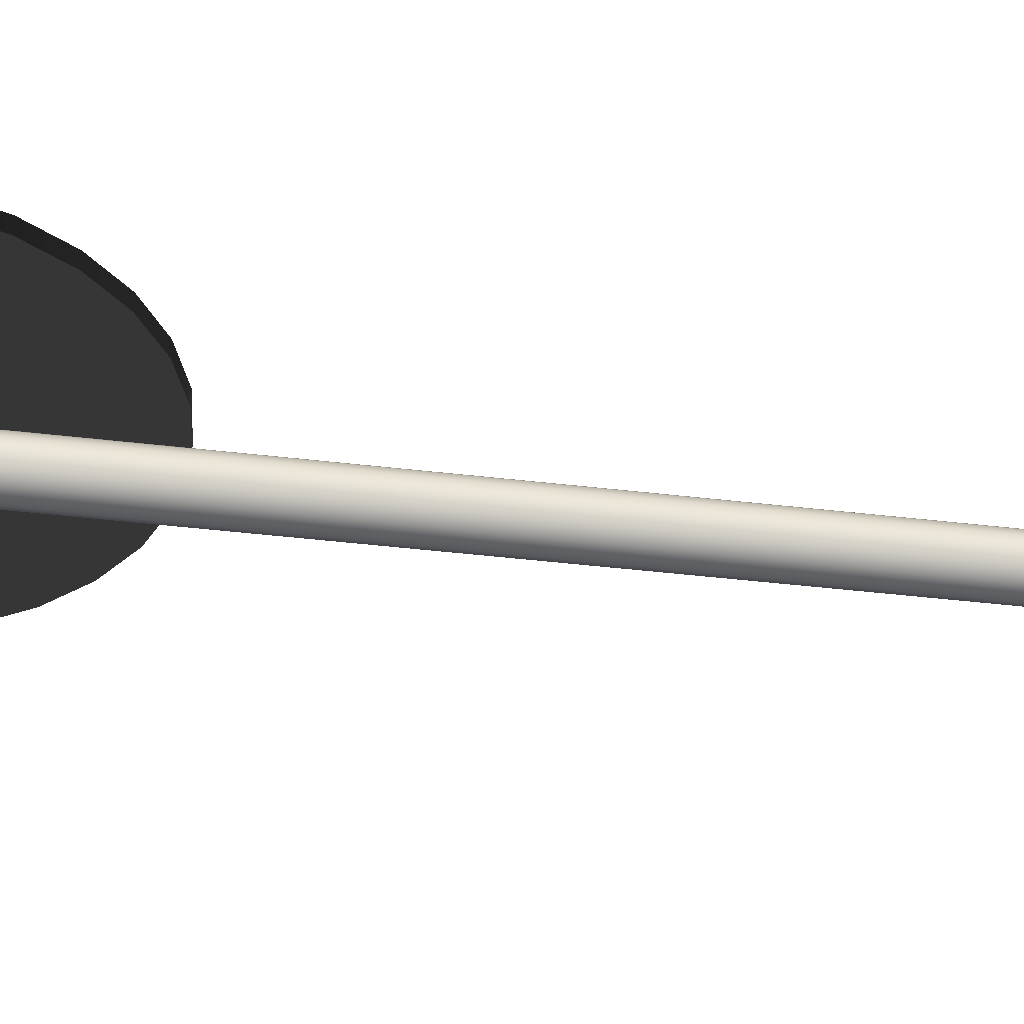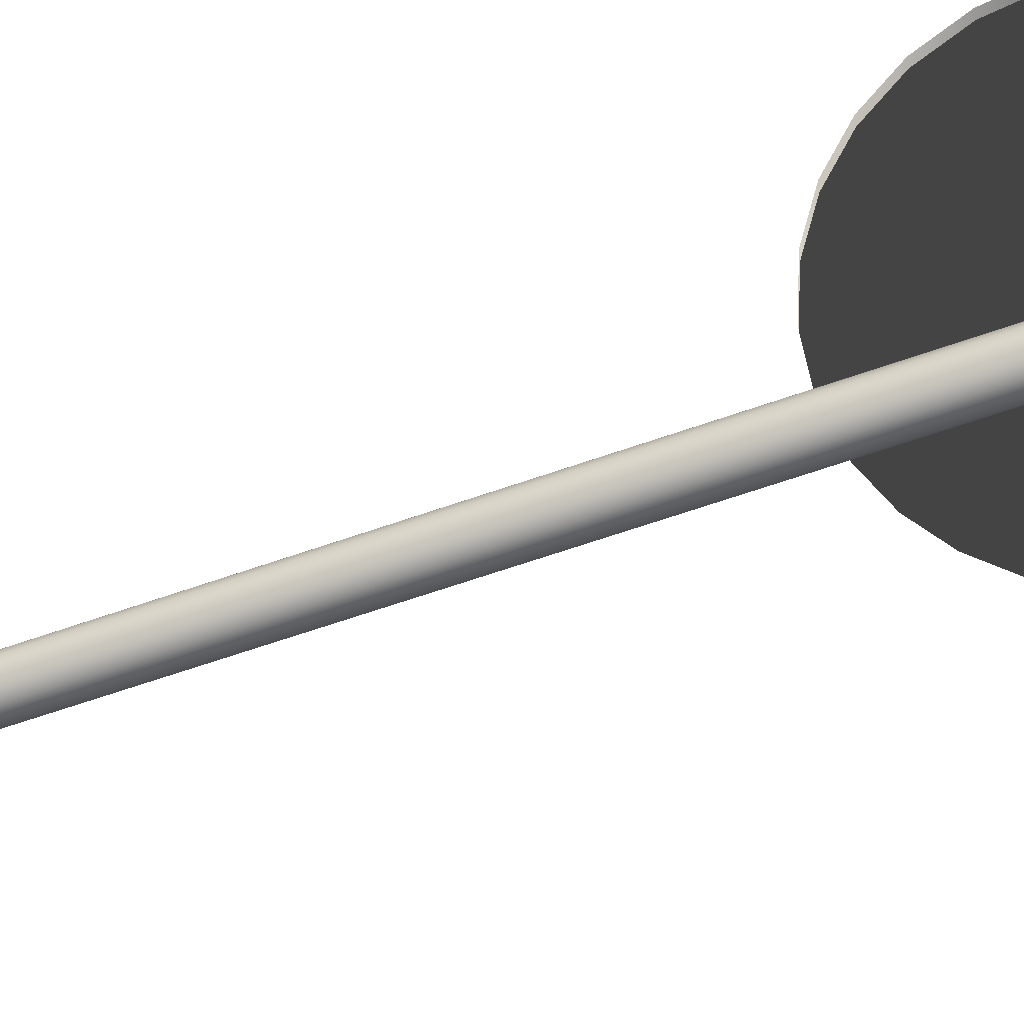
<metadata>
{"format":"obj","ext":"obj","renderer":"f3d","projection":"perspective","resolution":1024,"background":"white","views":[{"elev":-36.4,"azim":-99.2,"up":"+Z"},{"elev":-57.1,"azim":110.8,"up":"+Z"}]}
</metadata>
<code>
v  -0.1397 45.78 -2.091
v  -2.863 45.46 -2.076
v  -2.866 45.45 -2.9
v  -0.1428 45.76 -2.916
v  2.361 46.67 -2.116
v  2.358 46.66 -2.94
v  4.568 48.08 -2.149
v  4.565 48.06 -2.973
v  6.409 49.92 -2.188
v  6.406 49.9 -3.012
v  7.813 52.12 -2.231
v  7.81 52.11 -3.056
v  8.708 54.62 -2.278
v  8.704 54.61 -3.103
v  9.022 57.35 -2.327
v  9.019 57.33 -3.151
v  8.707 60.07 -2.373
v  8.704 60.06 -3.198
v  7.812 62.57 -2.414
v  7.809 62.56 -3.238
v  6.408 64.78 -2.447
v  6.405 64.76 -3.271
v  4.567 66.62 -2.472
v  4.564 66.6 -3.297
v  2.36 68.02 -2.489
v  2.357 68.01 -3.313
v  -0.1412 68.92 -2.495
v  -0.1443 68.9 -3.32
v  -2.865 69.23 -2.49
v  -2.868 69.22 -3.315
v  -5.588 68.92 -2.475
v  -5.591 68.9 -3.299
v  -8.089 68.02 -2.45
v  -8.092 68.01 -3.275
v  -10.3 66.62 -2.418
v  -10.3 66.6 -3.242
v  -12.14 64.78 -2.379
v  -12.14 64.76 -3.203
v  -13.54 62.57 -2.335
v  -13.54 62.56 -3.159
v  -14.44 60.07 -2.288
v  -14.44 60.06 -3.112
v  -14.75 57.35 -2.239
v  -14.75 57.33 -3.064
v  -14.43 54.62 -2.193
v  -14.44 54.61 -3.017
v  -13.54 52.12 -2.153
v  -13.54 52.11 -2.977
v  -12.14 49.92 -2.119
v  -12.14 49.9 -2.944
v  -10.29 48.08 -2.094
v  -10.3 48.06 -2.918
v  -8.088 46.67 -2.078
v  -8.091 46.66 -2.902
v  -5.587 45.78 -2.071
v  -5.59 45.76 -2.896
o Circle002
g Circle002
f 1 2 3 4
f 5 1 4 6
f 7 5 6 8
f 9 7 8 10
f 11 9 10 12
f 13 11 12 14
f 15 13 14 16
f 17 15 16 18
f 19 17 18 20
f 21 19 20 22
f 23 21 22 24
f 25 23 24 26
f 27 25 26 28
f 29 27 28 30
f 31 29 30 32
f 33 31 32 34
f 35 33 34 36
f 37 35 36 38
f 39 37 38 40
f 41 39 40 42
f 43 41 42 44
f 45 43 44 46
f 47 45 46 48
f 49 47 48 50
f 51 49 50 52
f 53 51 52 54
f 55 53 54 56
f 2 55 56 3
f 22 20 18 16
f 22 16 14 12
f 22 12 10 8
f 22 8 6 4
f 22 4 3 56
f 22 56 54 52
f 22 52 50 48
f 22 48 46 44
f 22 44 42 40
f 22 40 38 36
f 24 22 36 26
f 26 36 34 32
f 28 26 32 30
f 27 29 31 25
f 17 19 21 15
f 13 15 21 11
f 9 11 21 7
f 5 7 21 1
f 2 1 21 55
f 53 55 21 51
f 49 51 21 47
f 45 47 21 43
f 41 43 21 39
f 37 39 21 35
f 35 21 23 25
f 33 35 25 31
v  1.196 51.34 -3.921
v  1.227 51.34 -2.6
v  1.227 49.79 -2.6
v  1.196 49.79 -3.921
v  0.4536 51.34 -3.907
v  0.4536 49.79 -3.907
v  0.1298 51.34 -4.775
v  0.1298 49.79 -4.775
v  0.0742 51.34 -4.916
v  0.0742 49.79 -4.916
v  0.0129 51.34 -5.054
v  0.0129 49.79 -5.054
v  -0.054 51.34 -5.189
v  -0.054 49.79 -5.189
v  -0.1263 51.34 -5.321
v  -0.1263 49.79 -5.321
v  -0.204 51.34 -5.45
v  -0.204 49.79 -5.45
v  -0.287 51.34 -5.577
v  -0.287 49.79 -5.577
v  -0.3751 51.34 -5.699
v  -0.3751 49.79 -5.699
v  -0.6685 51.34 -6.09
v  -0.6685 49.79 -6.09
v  -0.7612 51.34 -6.198
v  -0.7612 49.79 -6.198
v  -0.8665 51.34 -6.291
v  -0.8665 49.79 -6.291
v  -0.9825 51.34 -6.368
v  -0.9825 49.79 -6.368
v  -1.107 51.34 -6.429
v  -1.107 49.79 -6.429
v  -1.24 51.34 -6.473
v  -1.24 49.79 -6.473
v  -1.378 51.34 -6.499
v  -1.378 49.79 -6.499
v  -1.52 51.34 -6.505
v  -1.52 49.79 -6.505
v  -2.893 51.34 -6.479
v  -2.893 49.79 -6.479
v  -3.637 51.34 -6.383
v  -3.637 49.79 -6.383
v  -3.833 51.34 -6.345
v  -3.833 49.79 -6.345
v  -4.021 51.34 -6.282
v  -4.021 49.79 -6.282
v  -4.198 51.34 -6.197
v  -4.198 49.79 -6.197
v  -4.362 51.34 -6.09
v  -4.362 49.79 -6.09
v  -4.512 51.34 -5.963
v  -4.512 49.79 -5.963
v  -4.645 51.34 -5.816
v  -4.645 49.79 -5.816
v  -4.759 51.34 -5.653
v  -4.759 49.79 -5.653
v  -4.767 51.34 -5.64
v  -4.767 49.79 -5.64
v  -4.868 51.34 -5.458
v  -4.868 49.79 -5.458
v  -4.954 51.34 -5.27
v  -4.954 49.79 -5.27
v  -5.025 51.34 -5.076
v  -5.025 49.79 -5.076
v  -5.082 51.34 -4.878
v  -5.082 49.79 -4.878
v  -5.123 51.34 -4.675
v  -5.123 49.79 -4.675
v  -5.148 51.34 -4.47
v  -5.148 49.79 -4.47
v  -5.158 51.34 -4.262
v  -5.158 49.79 -4.262
v  -5.161 51.34 -3.796
v  -5.161 49.79 -3.796
v  -6.144 51.34 -3.718
v  -6.144 49.79 -3.718
v  -6.205 51.34 -2.576
v  -6.205 49.79 -2.576
v  -4.974 51.34 -2.6
v  -4.974 49.79 -2.6
v  -4.417 51.34 -3.397
v  -4.417 49.79 -3.397
v  -4.454 51.34 -4.036
v  -4.454 49.79 -4.036
v  -4.458 51.34 -4.17
v  -4.458 49.79 -4.17
v  -4.456 51.34 -4.303
v  -4.456 49.79 -4.303
v  -4.447 51.34 -4.435
v  -4.447 49.79 -4.435
v  -4.431 51.34 -4.567
v  -4.431 49.79 -4.567
v  -4.408 51.34 -4.698
v  -4.408 49.79 -4.698
v  -4.379 51.34 -4.828
v  -4.379 49.79 -4.828
v  -4.343 51.34 -4.956
v  -4.343 49.79 -4.956
v  -4.34 51.34 -4.965
v  -4.34 49.79 -4.965
v  -4.295 51.34 -5.077
v  -4.295 49.79 -5.077
v  -4.232 51.34 -5.179
v  -4.232 49.79 -5.179
v  -4.155 51.34 -5.268
v  -4.155 49.79 -5.268
v  -4.065 51.34 -5.342
v  -4.065 49.79 -5.342
v  -3.963 51.34 -5.402
v  -3.963 49.79 -5.402
v  -3.852 51.34 -5.444
v  -3.852 49.79 -5.444
v  -3.733 51.34 -5.467
v  -3.733 49.79 -5.467
v  -2.973 51.34 -5.551
v  -2.973 49.79 -5.551
v  -1.518 51.34 -5.535
v  -1.518 49.79 -5.535
v  -1.428 51.34 -5.527
v  -1.428 49.79 -5.527
v  -1.342 51.34 -5.505
v  -1.342 49.79 -5.505
v  -1.26 51.34 -5.472
v  -1.26 49.79 -5.472
v  -1.185 51.34 -5.426
v  -1.185 49.79 -5.426
v  -1.118 51.34 -5.37
v  -1.118 49.79 -5.37
v  -1.059 51.34 -5.304
v  -1.059 49.79 -5.304
v  -1.01 51.34 -5.229
v  -1.01 49.79 -5.229
v  -1.006 51.34 -5.222
v  -1.006 49.79 -5.222
v  -0.9618 51.34 -5.136
v  -0.9618 49.79 -5.136
v  -0.921 51.34 -5.047
v  -0.921 49.79 -5.047
v  -0.8842 51.34 -4.957
v  -0.8842 49.79 -4.957
v  -0.8513 51.34 -4.865
v  -0.8513 49.79 -4.865
v  -0.8224 51.34 -4.772
v  -0.8224 49.79 -4.772
v  -0.7976 51.34 -4.678
v  -0.7976 49.79 -4.678
v  -0.777 51.34 -4.583
v  -0.777 49.79 -4.583
v  -0.6188 51.34 -3.768
v  -0.6188 49.79 -3.768
v  -0.093 51.34 -2.819
v  -0.093 49.79 -2.819
o Line006
g Line006
f 57 58 59 60
f 61 57 60 62
f 63 61 62 64
f 65 63 64 66
f 67 65 66 68
f 69 67 68 70
f 71 69 70 72
f 73 71 72 74
f 75 73 74 76
f 77 75 76 78
f 79 77 78 80
f 81 79 80 82
f 83 81 82 84
f 85 83 84 86
f 87 85 86 88
f 89 87 88 90
f 91 89 90 92
f 93 91 92 94
f 95 93 94 96
f 97 95 96 98
f 99 97 98 100
f 101 99 100 102
f 103 101 102 104
f 105 103 104 106
f 107 105 106 108
f 109 107 108 110
f 111 109 110 112
f 113 111 112 114
f 115 113 114 116
f 117 115 116 118
f 119 117 118 120
f 121 119 120 122
f 123 121 122 124
f 125 123 124 126
f 127 125 126 128
f 129 127 128 130
f 131 129 130 132
f 133 131 132 134
f 135 133 134 136
f 137 135 136 138
f 139 137 138 140
f 141 139 140 142
f 143 141 142 144
f 145 143 144 146
f 147 145 146 148
f 149 147 148 150
f 151 149 150 152
f 153 151 152 154
f 155 153 154 156
f 157 155 156 158
f 159 157 158 160
f 161 159 160 162
f 163 161 162 164
f 165 163 164 166
f 167 165 166 168
f 169 167 168 170
f 171 169 170 172
f 173 171 172 174
f 175 173 174 176
f 177 175 176 178
f 179 177 178 180
f 181 179 180 182
f 183 181 182 184
f 185 183 184 186
f 187 185 186 188
f 189 187 188 190
f 191 189 190 192
f 193 191 192 194
f 195 193 194 196
f 197 195 196 198
f 199 197 198 200
f 201 199 200 202
f 203 201 202 204
f 205 203 204 206
f 207 205 206 208
f 58 207 208 59
f 60 59 208 62
f 62 208 206 64
f 64 206 204 66
f 66 204 202 68
f 68 202 200 70
f 70 200 198 72
f 72 198 196 74
f 74 196 194 192
f 76 74 192 190
f 78 76 190 188
f 78 188 186 80
f 80 186 184 182
f 80 182 180 82
f 82 180 178 84
f 86 84 178 176
f 88 86 176 90
f 92 90 176 174
f 94 92 174 96
f 96 174 172 98
f 100 98 172 170
f 102 100 170 168
f 104 102 168 166
f 106 104 166 164
f 108 106 164 110
f 110 164 162 112
f 114 112 162 160
f 116 114 160 158
f 118 116 158 156
f 118 156 154 120
f 120 154 152 122
f 122 152 150 148
f 124 122 148 146
f 126 124 146 144
f 128 126 144 142
f 128 142 140 130
f 130 140 138 136
f 132 130 136 134
f 131 133 135 129
f 207 58 57 61
f 205 207 61 63
f 203 205 63 65
f 201 203 65 67
f 199 201 67 69
f 197 199 69 71
f 195 197 71 73
f 193 195 73 191
f 191 73 75 189
f 189 75 77 187
f 185 187 77 79
f 183 185 79 181
f 179 181 79 81
f 177 179 81 83
f 177 83 85 175
f 175 85 87 89
f 175 89 91 173
f 173 91 93 95
f 171 173 95 97
f 171 97 99 169
f 169 99 101 167
f 167 101 103 165
f 165 103 105 163
f 163 105 107 109
f 161 163 109 111
f 161 111 113 159
f 159 113 115 157
f 157 115 117 155
f 153 155 117 119
f 151 153 119 121
f 149 151 121 147
f 147 121 123 145
f 145 123 125 143
f 143 125 127 141
f 139 141 127 129
f 137 139 129 135
v  1.196 58.01 -4.238
v  1.227 58.01 -2.917
v  1.227 56.46 -2.917
v  1.196 56.46 -4.238
v  0.4536 58.01 -4.223
v  0.4536 56.46 -4.223
v  0.1298 58.01 -5.092
v  0.1298 56.46 -5.092
v  0.0742 58.01 -5.233
v  0.0742 56.46 -5.233
v  0.0129 58.01 -5.37
v  0.0129 56.46 -5.37
v  -0.054 58.01 -5.506
v  -0.054 56.46 -5.506
v  -0.1263 58.01 -5.638
v  -0.1263 56.46 -5.638
v  -0.204 58.01 -5.767
v  -0.204 56.46 -5.767
v  -0.287 58.01 -5.894
v  -0.287 56.46 -5.894
v  -0.3751 58.01 -6.016
v  -0.3751 56.46 -6.016
v  -0.6685 58.01 -6.407
v  -0.6685 56.46 -6.407
v  -0.7612 58.01 -6.515
v  -0.7612 56.46 -6.515
v  -0.8665 58.01 -6.608
v  -0.8665 56.46 -6.608
v  -0.9825 58.01 -6.685
v  -0.9825 56.46 -6.685
v  -1.107 58.01 -6.746
v  -1.107 56.46 -6.746
v  -1.24 58.01 -6.79
v  -1.24 56.46 -6.79
v  -1.378 58.01 -6.816
v  -1.378 56.46 -6.816
v  -1.52 58.01 -6.822
v  -1.52 56.46 -6.822
v  -2.893 58.01 -6.795
v  -2.893 56.46 -6.795
v  -3.637 58.01 -6.7
v  -3.637 56.46 -6.7
v  -3.833 58.01 -6.662
v  -3.833 56.46 -6.662
v  -4.021 58.01 -6.599
v  -4.021 56.46 -6.599
v  -4.198 58.01 -6.514
v  -4.198 56.46 -6.514
v  -4.362 58.01 -6.407
v  -4.362 56.46 -6.407
v  -4.512 58.01 -6.279
v  -4.512 56.46 -6.279
v  -4.645 58.01 -6.133
v  -4.645 56.46 -6.133
v  -4.759 58.01 -5.97
v  -4.759 56.46 -5.97
v  -4.767 58.01 -5.957
v  -4.767 56.46 -5.957
v  -4.868 58.01 -5.775
v  -4.868 56.46 -5.775
v  -4.954 58.01 -5.587
v  -4.954 56.46 -5.587
v  -5.025 58.01 -5.393
v  -5.025 56.46 -5.393
v  -5.082 58.01 -5.194
v  -5.082 56.46 -5.194
v  -5.123 58.01 -4.992
v  -5.123 56.46 -4.992
v  -5.148 58.01 -4.787
v  -5.148 56.46 -4.787
v  -5.158 58.01 -4.579
v  -5.158 56.46 -4.579
v  -5.161 58.01 -4.113
v  -5.161 56.46 -4.113
v  -6.144 58.01 -4.035
v  -6.144 56.46 -4.035
v  -6.205 58.01 -2.893
v  -6.205 56.46 -2.893
v  -4.974 58.01 -2.917
v  -4.974 56.46 -2.917
v  -4.417 58.01 -3.713
v  -4.417 56.46 -3.713
v  -4.454 58.01 -4.353
v  -4.454 56.46 -4.353
v  -4.458 58.01 -4.486
v  -4.458 56.46 -4.486
v  -4.456 58.01 -4.62
v  -4.456 56.46 -4.62
v  -4.447 58.01 -4.752
v  -4.447 56.46 -4.752
v  -4.431 58.01 -4.884
v  -4.431 56.46 -4.884
v  -4.408 58.01 -5.015
v  -4.408 56.46 -5.015
v  -4.379 58.01 -5.145
v  -4.379 56.46 -5.145
v  -4.343 58.01 -5.273
v  -4.343 56.46 -5.273
v  -4.34 58.01 -5.282
v  -4.34 56.46 -5.282
v  -4.295 58.01 -5.394
v  -4.295 56.46 -5.394
v  -4.232 58.01 -5.496
v  -4.232 56.46 -5.496
v  -4.155 58.01 -5.585
v  -4.155 56.46 -5.585
v  -4.065 58.01 -5.659
v  -4.065 56.46 -5.659
v  -3.963 58.01 -5.718
v  -3.963 56.46 -5.718
v  -3.852 58.01 -5.761
v  -3.852 56.46 -5.761
v  -3.733 58.01 -5.784
v  -3.733 56.46 -5.784
v  -2.973 58.01 -5.867
v  -2.973 56.46 -5.867
v  -1.518 58.01 -5.851
v  -1.518 56.46 -5.851
v  -1.428 58.01 -5.843
v  -1.428 56.46 -5.843
v  -1.342 58.01 -5.822
v  -1.342 56.46 -5.822
v  -1.26 58.01 -5.789
v  -1.26 56.46 -5.789
v  -1.185 58.01 -5.743
v  -1.185 56.46 -5.743
v  -1.118 58.01 -5.687
v  -1.118 56.46 -5.687
v  -1.059 58.01 -5.621
v  -1.059 56.46 -5.621
v  -1.01 58.01 -5.545
v  -1.01 56.46 -5.545
v  -1.006 58.01 -5.539
v  -1.006 56.46 -5.539
v  -0.9618 58.01 -5.453
v  -0.9618 56.46 -5.453
v  -0.921 58.01 -5.364
v  -0.921 56.46 -5.364
v  -0.8842 58.01 -5.274
v  -0.8842 56.46 -5.274
v  -0.8513 58.01 -5.182
v  -0.8513 56.46 -5.182
v  -0.8224 58.01 -5.089
v  -0.8224 56.46 -5.089
v  -0.7976 58.01 -4.995
v  -0.7976 56.46 -4.995
v  -0.777 58.01 -4.9
v  -0.777 56.46 -4.9
v  -0.6188 58.01 -4.085
v  -0.6188 56.46 -4.085
v  -0.093 58.01 -3.136
v  -0.093 56.46 -3.136
o s
g s
f 209 210 211 212
f 213 209 212 214
f 215 213 214 216
f 217 215 216 218
f 219 217 218 220
f 221 219 220 222
f 223 221 222 224
f 225 223 224 226
f 227 225 226 228
f 229 227 228 230
f 231 229 230 232
f 233 231 232 234
f 235 233 234 236
f 237 235 236 238
f 239 237 238 240
f 241 239 240 242
f 243 241 242 244
f 245 243 244 246
f 247 245 246 248
f 249 247 248 250
f 251 249 250 252
f 253 251 252 254
f 255 253 254 256
f 257 255 256 258
f 259 257 258 260
f 261 259 260 262
f 263 261 262 264
f 265 263 264 266
f 267 265 266 268
f 269 267 268 270
f 271 269 270 272
f 273 271 272 274
f 275 273 274 276
f 277 275 276 278
f 279 277 278 280
f 281 279 280 282
f 283 281 282 284
f 285 283 284 286
f 287 285 286 288
f 289 287 288 290
f 291 289 290 292
f 293 291 292 294
f 295 293 294 296
f 297 295 296 298
f 299 297 298 300
f 301 299 300 302
f 303 301 302 304
f 305 303 304 306
f 307 305 306 308
f 309 307 308 310
f 311 309 310 312
f 313 311 312 314
f 315 313 314 316
f 317 315 316 318
f 319 317 318 320
f 321 319 320 322
f 323 321 322 324
f 325 323 324 326
f 327 325 326 328
f 329 327 328 330
f 331 329 330 332
f 333 331 332 334
f 335 333 334 336
f 337 335 336 338
f 339 337 338 340
f 341 339 340 342
f 343 341 342 344
f 345 343 344 346
f 347 345 346 348
f 349 347 348 350
f 351 349 350 352
f 353 351 352 354
f 355 353 354 356
f 357 355 356 358
f 359 357 358 360
f 210 359 360 211
f 212 211 360 214
f 214 360 358 216
f 216 358 356 218
f 218 356 354 220
f 220 354 352 222
f 222 352 350 224
f 224 350 348 226
f 226 348 346 344
f 228 226 344 342
f 230 228 342 340
f 230 340 338 232
f 232 338 336 334
f 232 334 332 234
f 234 332 330 236
f 238 236 330 328
f 240 238 328 242
f 244 242 328 326
f 246 244 326 248
f 248 326 324 250
f 252 250 324 322
f 254 252 322 320
f 256 254 320 318
f 258 256 318 316
f 260 258 316 262
f 262 316 314 264
f 266 264 314 312
f 268 266 312 310
f 270 268 310 308
f 270 308 306 272
f 272 306 304 274
f 274 304 302 300
f 276 274 300 298
f 278 276 298 296
f 280 278 296 294
f 280 294 292 282
f 282 292 290 288
f 284 282 288 286
f 283 285 287 281
f 359 210 209 213
f 357 359 213 215
f 355 357 215 217
f 353 355 217 219
f 351 353 219 221
f 349 351 221 223
f 347 349 223 225
f 345 347 225 343
f 343 225 227 341
f 341 227 229 339
f 337 339 229 231
f 335 337 231 333
f 331 333 231 233
f 329 331 233 235
f 329 235 237 327
f 327 237 239 241
f 327 241 243 325
f 325 243 245 247
f 323 325 247 249
f 323 249 251 321
f 321 251 253 319
f 319 253 255 317
f 317 255 257 315
f 315 257 259 261
f 313 315 261 263
f 313 263 265 311
f 311 265 267 309
f 309 267 269 307
f 305 307 269 271
f 303 305 271 273
f 301 303 273 299
f 299 273 275 297
f 297 275 277 295
f 295 277 279 293
f 291 293 279 281
f 289 291 281 287
v  -3.115 0.0737 -4.298
v  -2.103 0.0737 -5.147
v  -1.873 0.0737 -4.75
v  -1.793 0.0737 -4.298
v  -2.885 0.0737 -5.599
v  -2.454 0.0737 -5.442
v  -3.775 0.0737 -5.442
v  -3.344 0.0737 -5.599
v  -4.356 0.0737 -4.75
v  -4.127 0.0737 -5.147
v  -4.356 0.0737 -3.846
v  -4.436 0.0737 -4.298
v  -3.775 0.0737 -3.154
v  -4.127 0.0737 -3.449
v  -2.885 0.0737 -2.997
v  -3.344 0.0737 -2.997
v  -2.103 0.0737 -3.449
v  -2.454 0.0737 -3.154
v  -1.873 0.0737 -3.846
v  -1.873 11.8 -4.75
v  -1.793 11.8 -4.298
v  -2.103 11.8 -5.147
v  -2.454 11.8 -5.442
v  -2.885 11.8 -5.599
v  -3.344 11.8 -5.599
v  -3.775 11.8 -5.442
v  -4.127 11.8 -5.147
v  -4.356 11.8 -4.75
v  -4.436 11.8 -4.298
v  -4.356 11.8 -3.846
v  -4.127 11.8 -3.449
v  -3.775 11.8 -3.154
v  -3.344 11.8 -2.997
v  -2.885 11.8 -2.997
v  -2.454 11.8 -3.154
v  -2.103 11.8 -3.449
v  -1.873 11.8 -3.846
v  -1.873 23.53 -4.75
v  -1.793 23.53 -4.298
v  -2.103 23.53 -5.147
v  -2.454 23.53 -5.442
v  -2.885 23.53 -5.599
v  -3.344 23.53 -5.599
v  -3.775 23.53 -5.442
v  -4.127 23.53 -5.147
v  -4.356 23.53 -4.75
v  -4.436 23.53 -4.298
v  -4.356 23.53 -3.846
v  -4.127 23.53 -3.449
v  -3.775 23.53 -3.154
v  -3.344 23.53 -2.997
v  -2.885 23.53 -2.997
v  -2.454 23.53 -3.154
v  -2.103 23.53 -3.449
v  -1.873 23.53 -3.846
v  -1.873 35.25 -4.75
v  -1.793 35.25 -4.298
v  -2.103 35.25 -5.147
v  -2.454 35.25 -5.442
v  -2.885 35.25 -5.599
v  -3.344 35.25 -5.599
v  -3.775 35.25 -5.442
v  -4.127 35.25 -5.147
v  -4.356 35.25 -4.75
v  -4.436 35.25 -4.298
v  -4.356 35.25 -3.846
v  -4.127 35.25 -3.449
v  -3.775 35.25 -3.154
v  -3.344 35.25 -2.997
v  -2.885 35.25 -2.997
v  -2.454 35.25 -3.154
v  -2.103 35.25 -3.449
v  -1.873 35.25 -3.846
v  -1.873 46.98 -4.75
v  -1.793 46.98 -4.298
v  -2.103 46.98 -5.147
v  -2.454 46.98 -5.442
v  -2.885 46.98 -5.599
v  -3.344 46.98 -5.599
v  -3.775 46.98 -5.442
v  -4.127 46.98 -5.147
v  -4.356 46.98 -4.75
v  -4.436 46.98 -4.298
v  -4.356 46.98 -3.846
v  -4.127 46.98 -3.449
v  -3.775 46.98 -3.154
v  -3.344 46.98 -2.997
v  -2.885 46.98 -2.997
v  -2.454 46.98 -3.154
v  -2.103 46.98 -3.449
v  -1.873 46.98 -3.846
v  -1.873 58.7 -4.75
v  -1.793 58.7 -4.298
v  -2.103 58.7 -5.147
v  -2.454 58.7 -5.442
v  -2.885 58.7 -5.599
v  -3.344 58.7 -5.599
v  -3.775 58.7 -5.442
v  -4.127 58.7 -5.147
v  -4.356 58.7 -4.75
v  -4.436 58.7 -4.298
v  -4.356 58.7 -3.846
v  -4.127 58.7 -3.449
v  -3.775 58.7 -3.154
v  -3.344 58.7 -2.997
v  -2.885 58.7 -2.997
v  -2.454 58.7 -3.154
v  -2.103 58.7 -3.449
v  -1.873 58.7 -3.846
v  -3.115 58.7 -4.298
o sipka
g sipka
f 361 362 363 364
f 361 365 366 362
f 361 367 368 365
f 361 369 370 367
f 361 371 372 369
f 361 373 374 371
f 361 375 376 373
f 361 377 378 375
f 361 364 379 377
f 364 363 380 381
f 363 362 382 380
f 362 366 383 382
f 366 365 384 383
f 365 368 385 384
f 368 367 386 385
f 367 370 387 386
f 370 369 388 387
f 369 372 389 388
f 372 371 390 389
f 371 374 391 390
f 374 373 392 391
f 373 376 393 392
f 376 375 394 393
f 375 378 395 394
f 378 377 396 395
f 377 379 397 396
f 379 364 381 397
f 381 380 398 399
f 380 382 400 398
f 382 383 401 400
f 383 384 402 401
f 384 385 403 402
f 385 386 404 403
f 386 387 405 404
f 387 388 406 405
f 388 389 407 406
f 389 390 408 407
f 390 391 409 408
f 391 392 410 409
f 392 393 411 410
f 393 394 412 411
f 394 395 413 412
f 395 396 414 413
f 396 397 415 414
f 397 381 399 415
f 399 398 416 417
f 398 400 418 416
f 400 401 419 418
f 401 402 420 419
f 402 403 421 420
f 403 404 422 421
f 404 405 423 422
f 405 406 424 423
f 406 407 425 424
f 407 408 426 425
f 408 409 427 426
f 409 410 428 427
f 410 411 429 428
f 411 412 430 429
f 412 413 431 430
f 413 414 432 431
f 414 415 433 432
f 415 399 417 433
f 417 416 434 435
f 416 418 436 434
f 418 419 437 436
f 419 420 438 437
f 420 421 439 438
f 421 422 440 439
f 422 423 441 440
f 423 424 442 441
f 424 425 443 442
f 425 426 444 443
f 426 427 445 444
f 427 428 446 445
f 428 429 447 446
f 429 430 448 447
f 430 431 449 448
f 431 432 450 449
f 432 433 451 450
f 433 417 435 451
f 435 434 452 453
f 434 436 454 452
f 436 437 455 454
f 437 438 456 455
f 438 439 457 456
f 439 440 458 457
f 440 441 459 458
f 441 442 460 459
f 442 443 461 460
f 443 444 462 461
f 444 445 463 462
f 445 446 464 463
f 446 447 465 464
f 447 448 466 465
f 448 449 467 466
f 449 450 468 467
f 450 451 469 468
f 451 435 453 469
f 470 469 453 452
f 470 452 454 455
f 470 455 456 457
f 470 457 458 459
f 470 459 460 461
f 470 461 462 463
f 470 463 464 465
f 470 465 466 467
f 470 467 468 469

</code>
